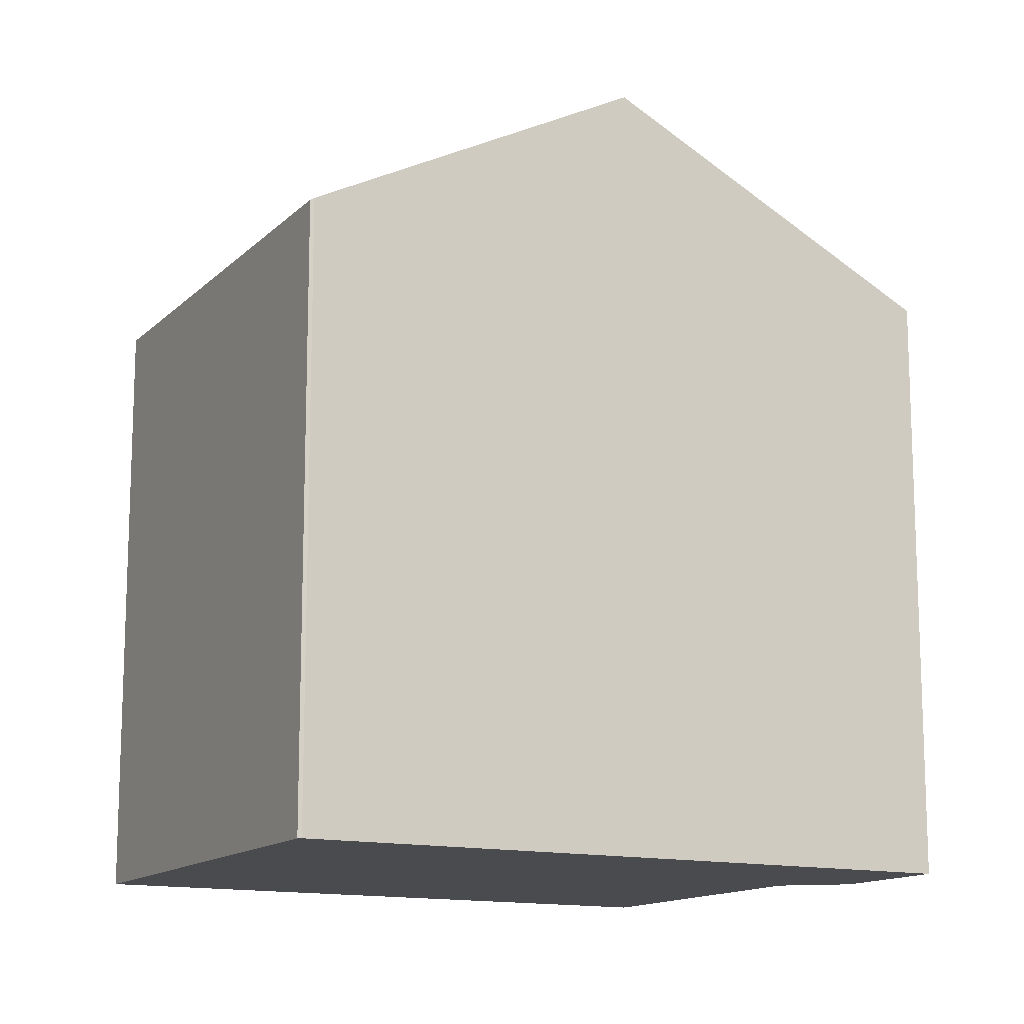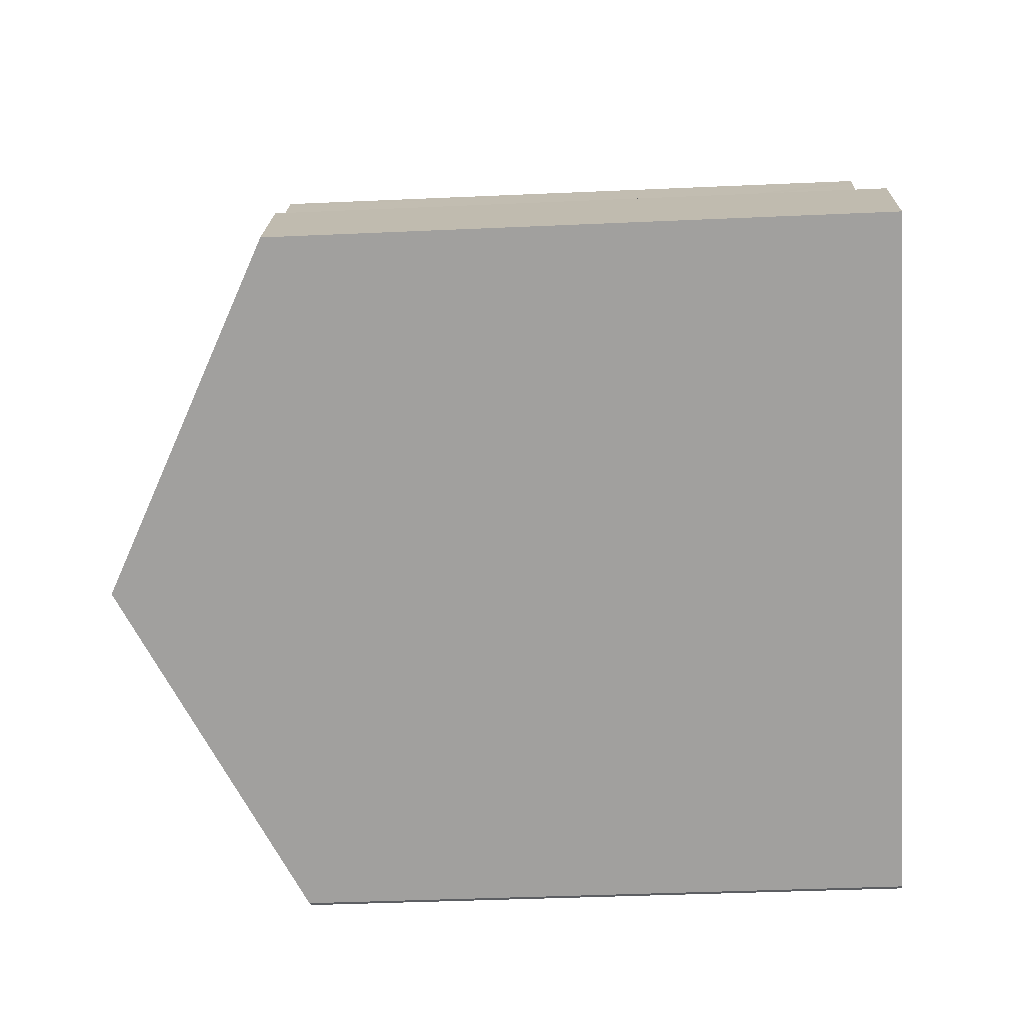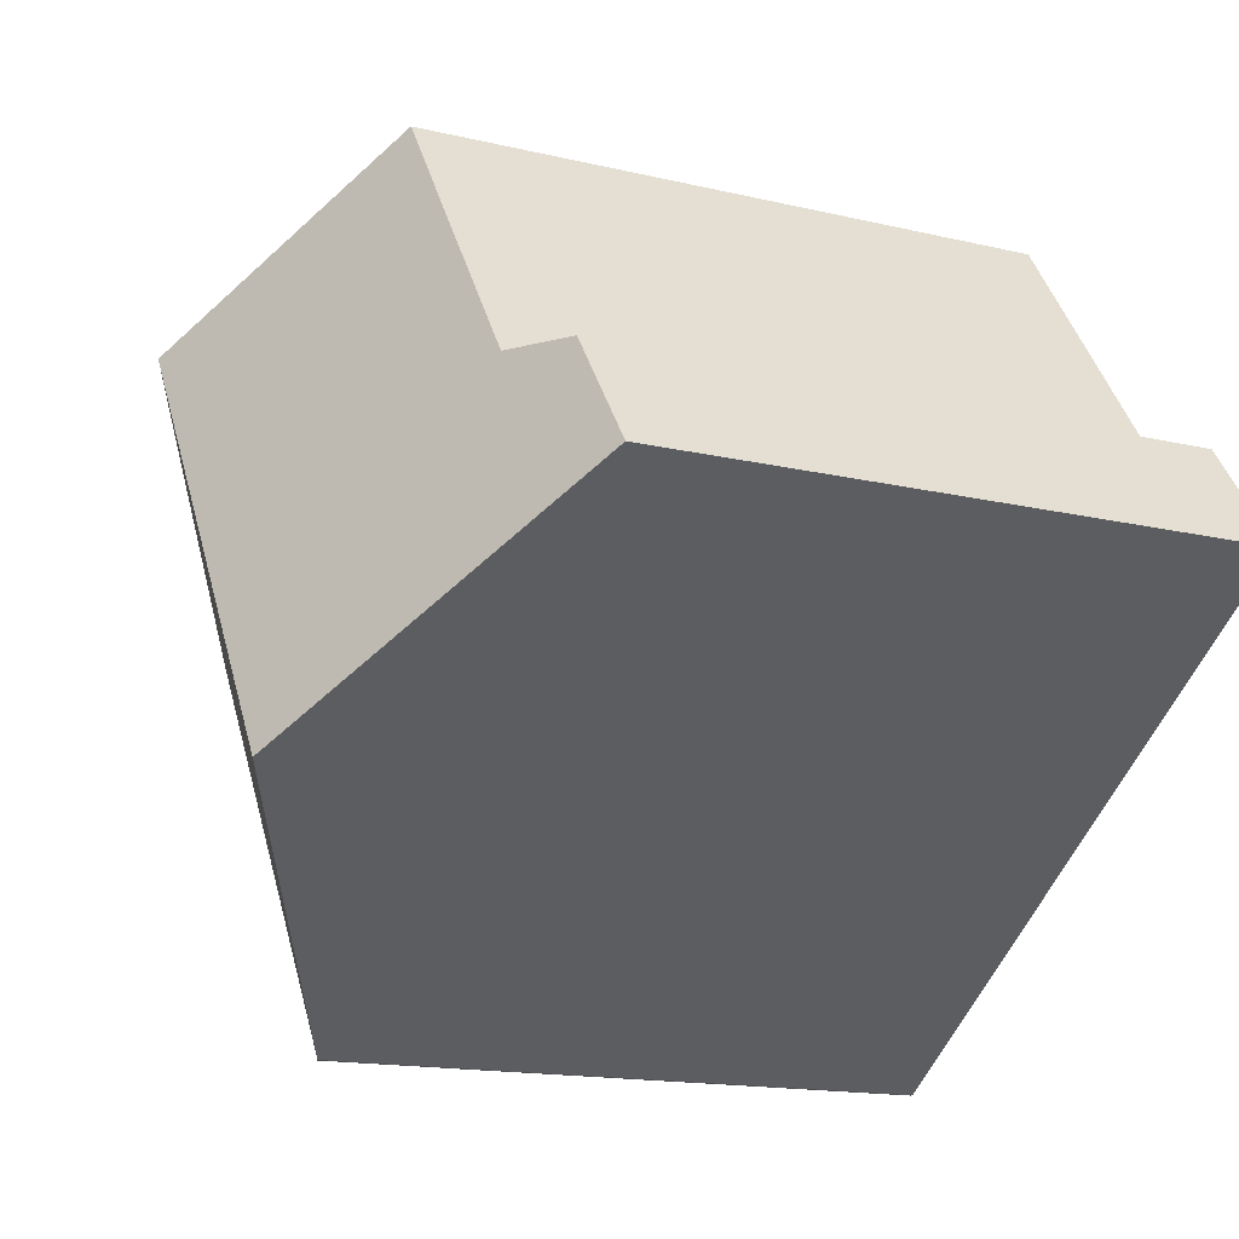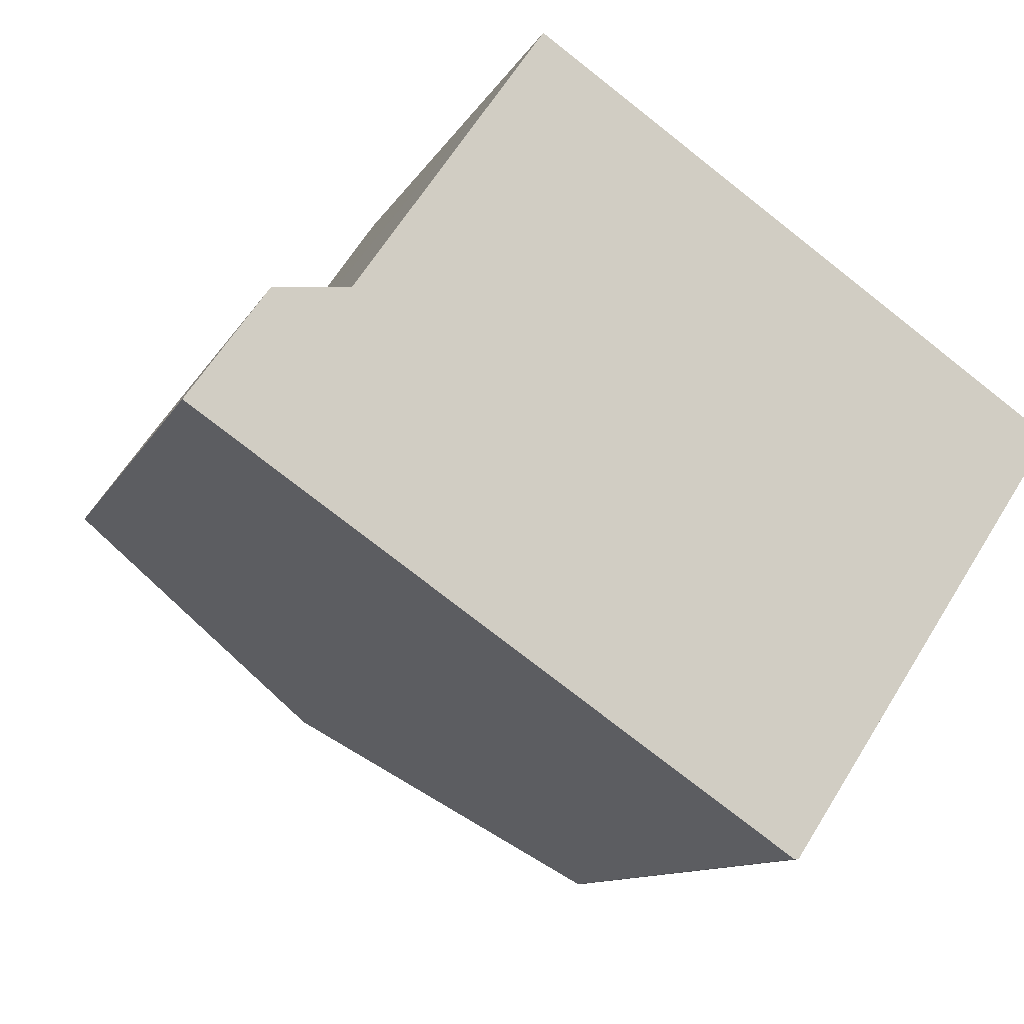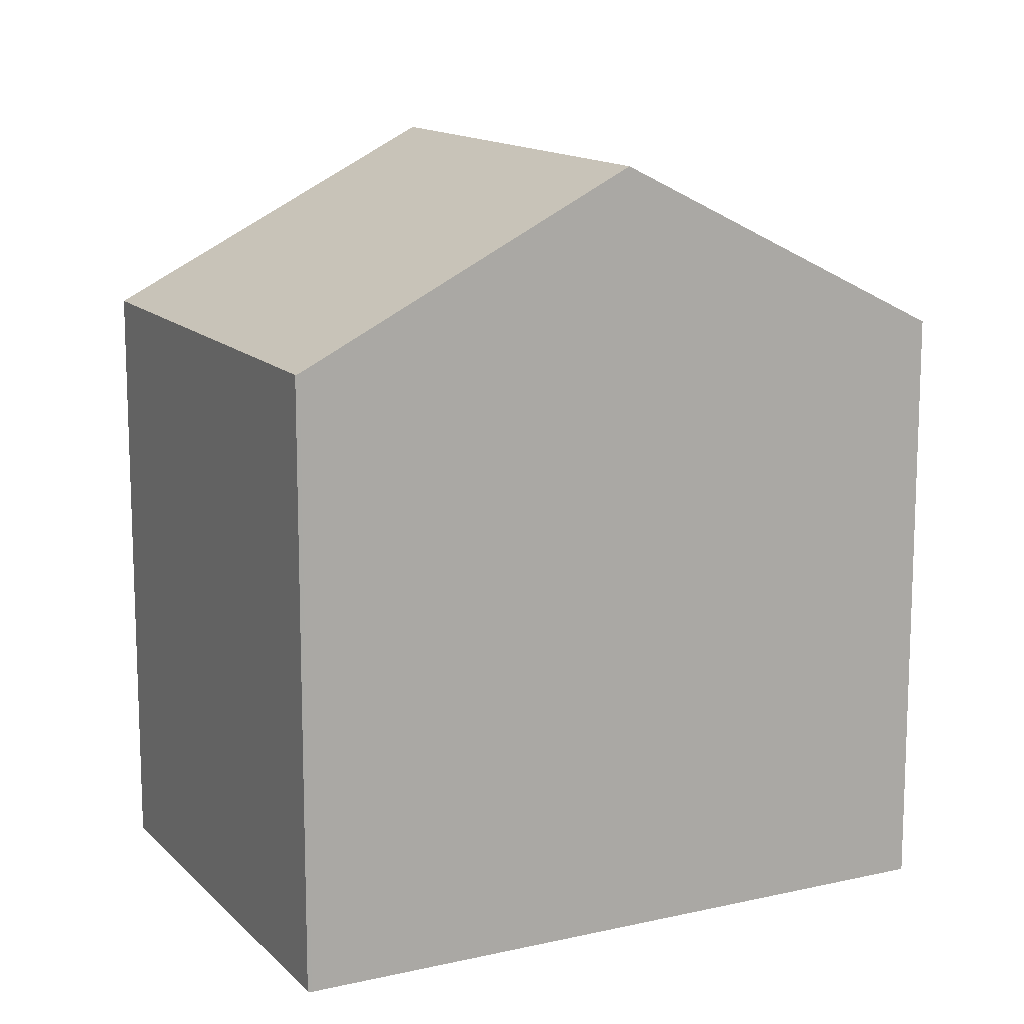
<metadata>
{"format":"obj","ext":"obj","renderer":"f3d","projection":"perspective","resolution":1024,"background":"white","views":[{"elev":-13.7,"azim":-174.0,"up":"+Y"},{"elev":-37.9,"azim":-86.7,"up":"+Z"},{"elev":-15.2,"azim":-117.1,"up":"+Z"},{"elev":-10.7,"azim":-17.6,"up":"+Z"},{"elev":13.5,"azim":-173.1,"up":"+Y"}]}
</metadata>
<code>
v  1.809 14.21 2.537
v  3.569 14.89 2.707
v  0 14.15 8.666e-16
v  13.32 18.28 5.162
v  6.825 18.28 -4.649
v  6.038 14.94 6.27
v  7.855 14.97 8.904
v  7.652 14.96 8.615
v  19.57 14.49 0.879
v  20.05 14.2 0.553
v  13.6 14.2 -9.196
v  13 14.55 -8.853
v  13.5 14.24 -9.196
v  7.855 -5.452e-16 8.904
v  19.57 -5.382e-17 0.879
v  20.05 -3.386e-17 0.553
v  13.32 -3.161e-16 5.162
v  13.6 5.631e-16 -9.196
v  13.5 5.631e-16 -9.196
v  0 0 0
v  6.825 2.847e-16 -4.649
v  13 5.421e-16 -8.853
v  1.809 -1.553e-16 2.537
v  7.652 -5.275e-16 8.615
v  3.569 -1.658e-16 2.707
v  6.038 -3.839e-16 6.27
g defaultobject
f 1 2 3
f 3 4 5
f 4 3 2
f 4 2 6
f 4 6 7
f 7 6 8
f 9 5 4
f 5 9 10
f 5 10 11
f 5 11 12
f 12 11 13
f 14 4 7
f 4 14 9
f 9 14 10
f 10 14 15
f 10 15 16
f 15 14 17
f 16 11 10
f 11 16 18
f 11 19 13
f 19 11 18
f 19 12 13
f 12 19 5
f 5 19 3
f 3 19 20
f 20 19 21
f 21 19 22
f 3 23 1
f 23 3 20
f 8 14 7
f 14 8 6
f 14 6 2
f 14 2 24
f 24 2 25
f 24 25 26
f 1 25 2
f 25 1 23
f 15 18 16
f 18 15 17
f 18 17 19
f 19 17 22
f 22 17 21
f 21 17 14
f 21 14 26
f 21 26 25
f 21 25 20
f 26 14 24
f 20 25 23

</code>
